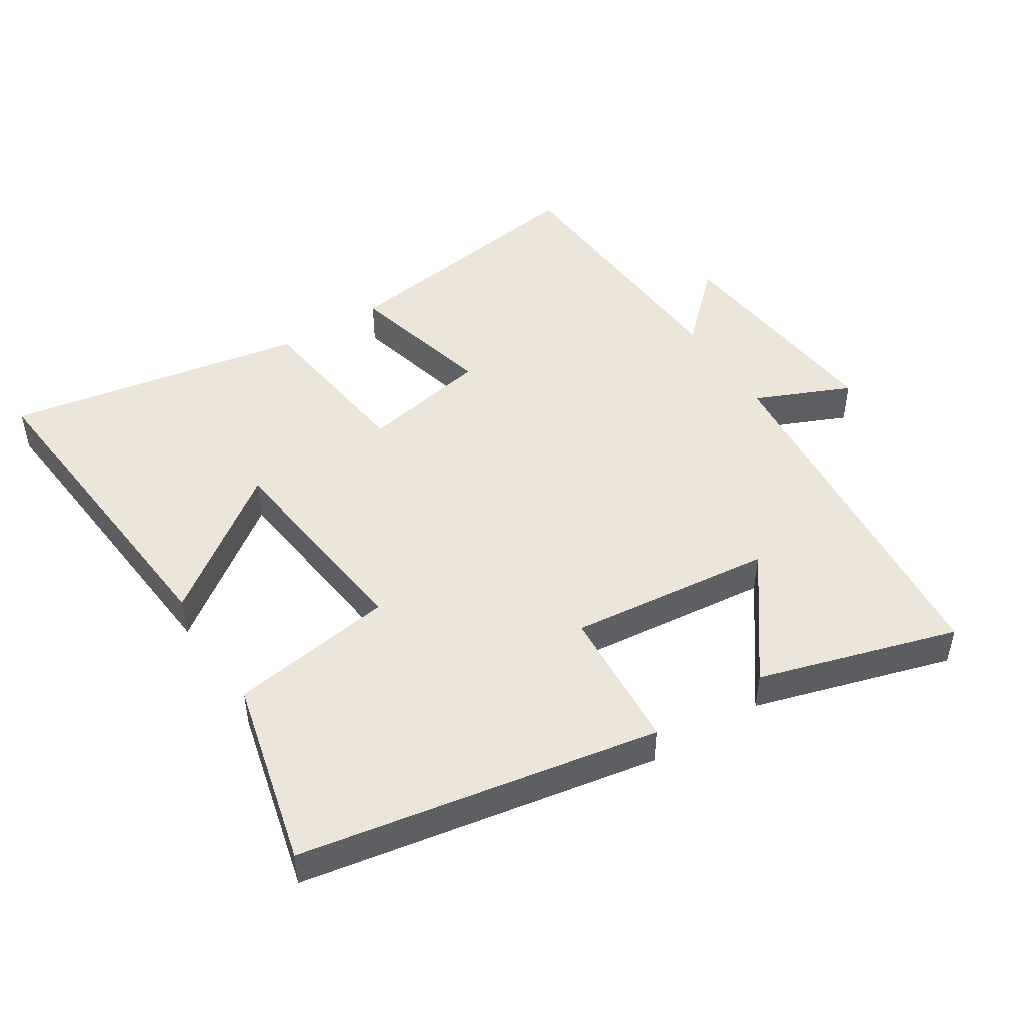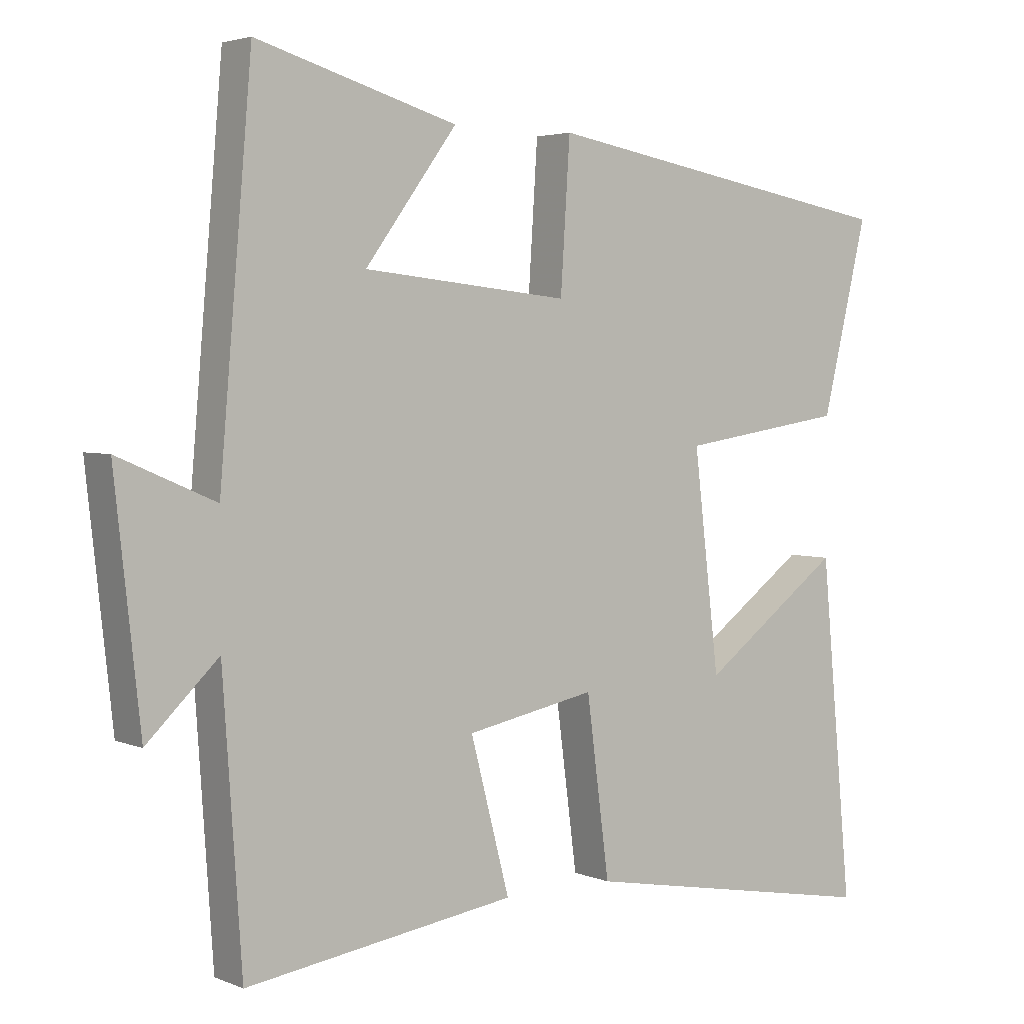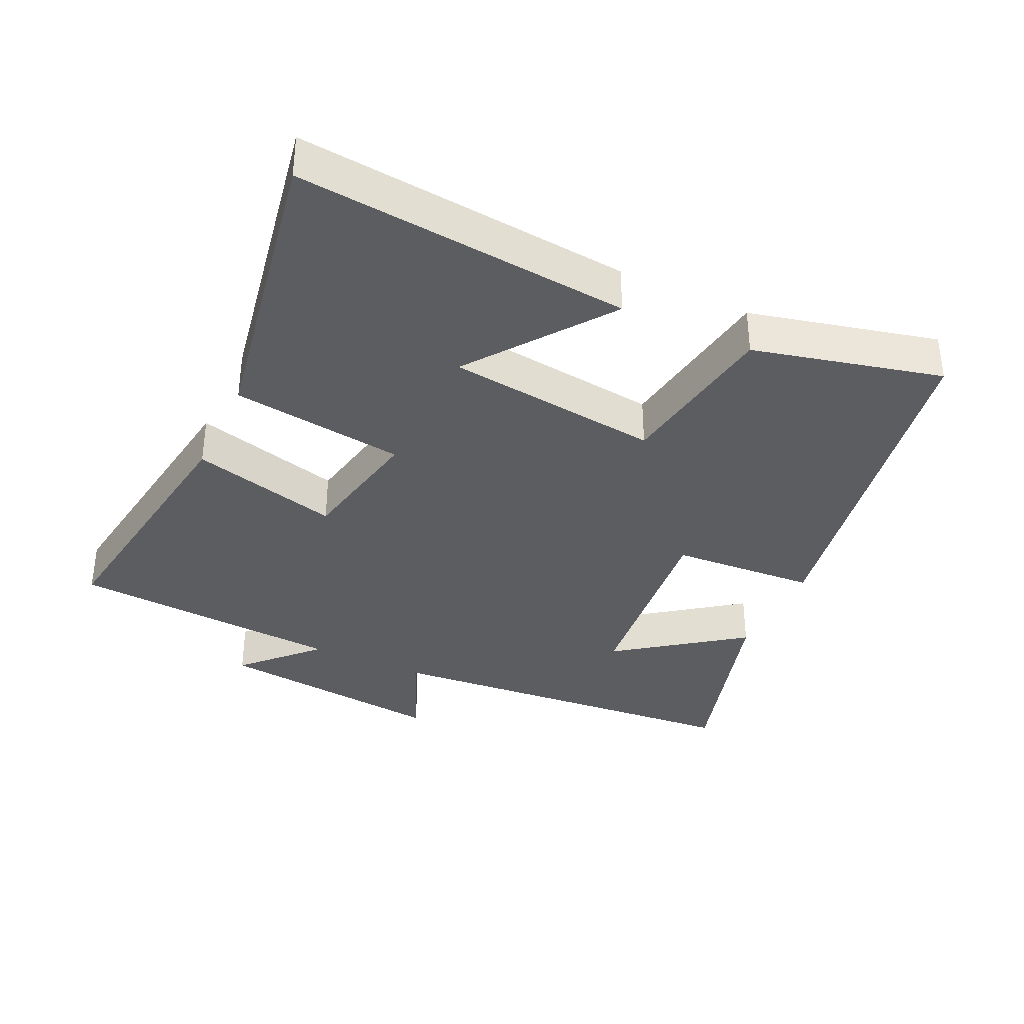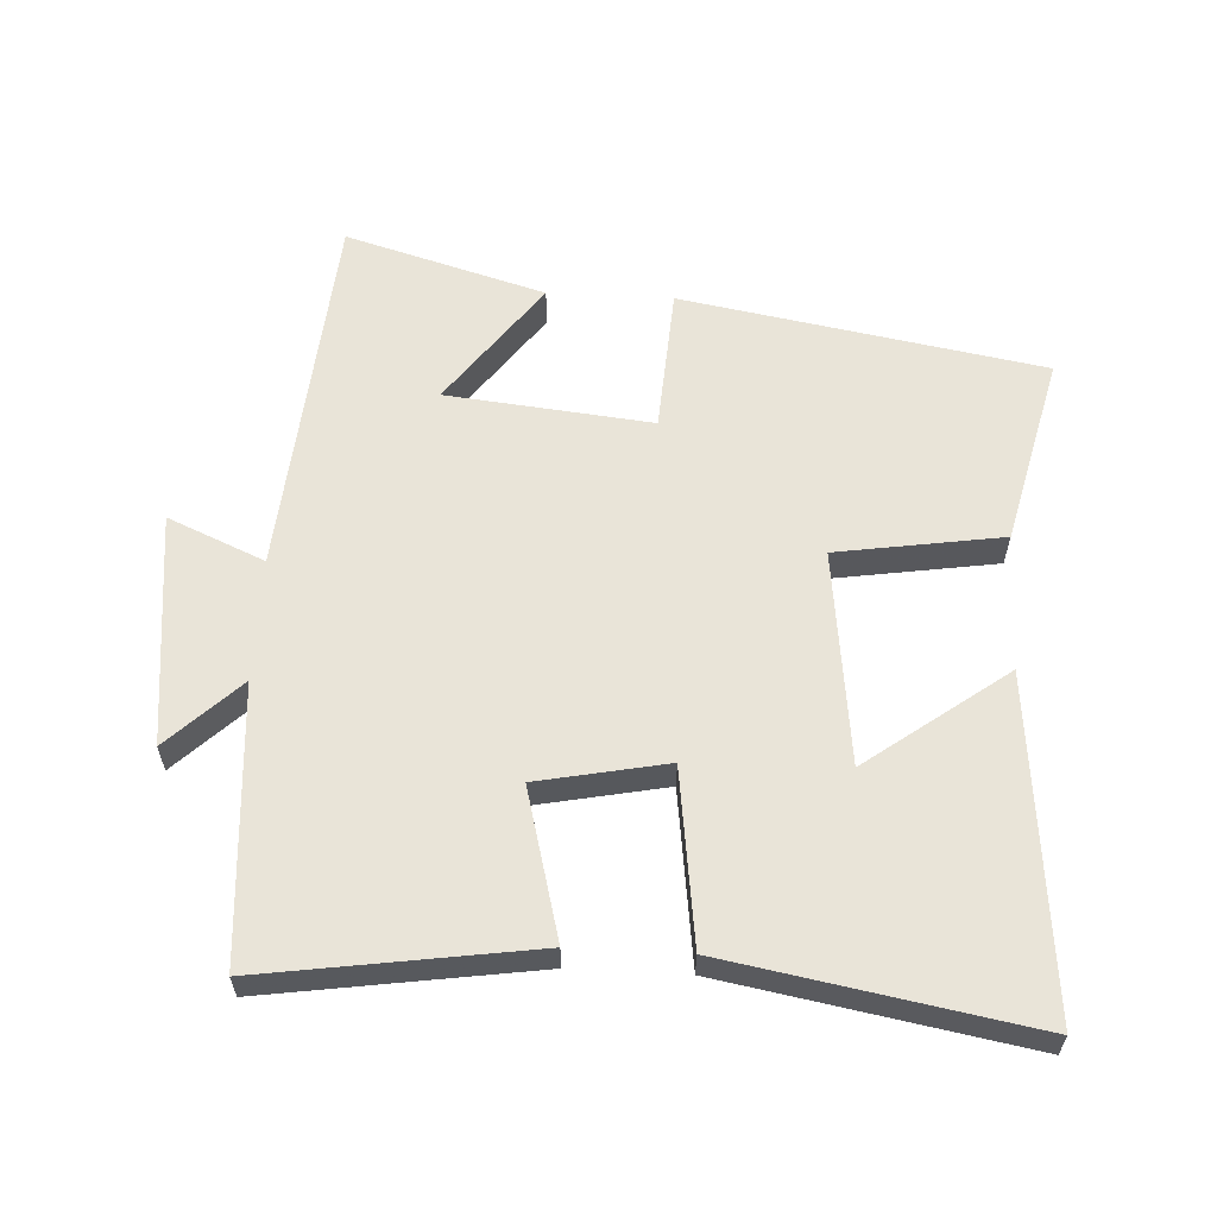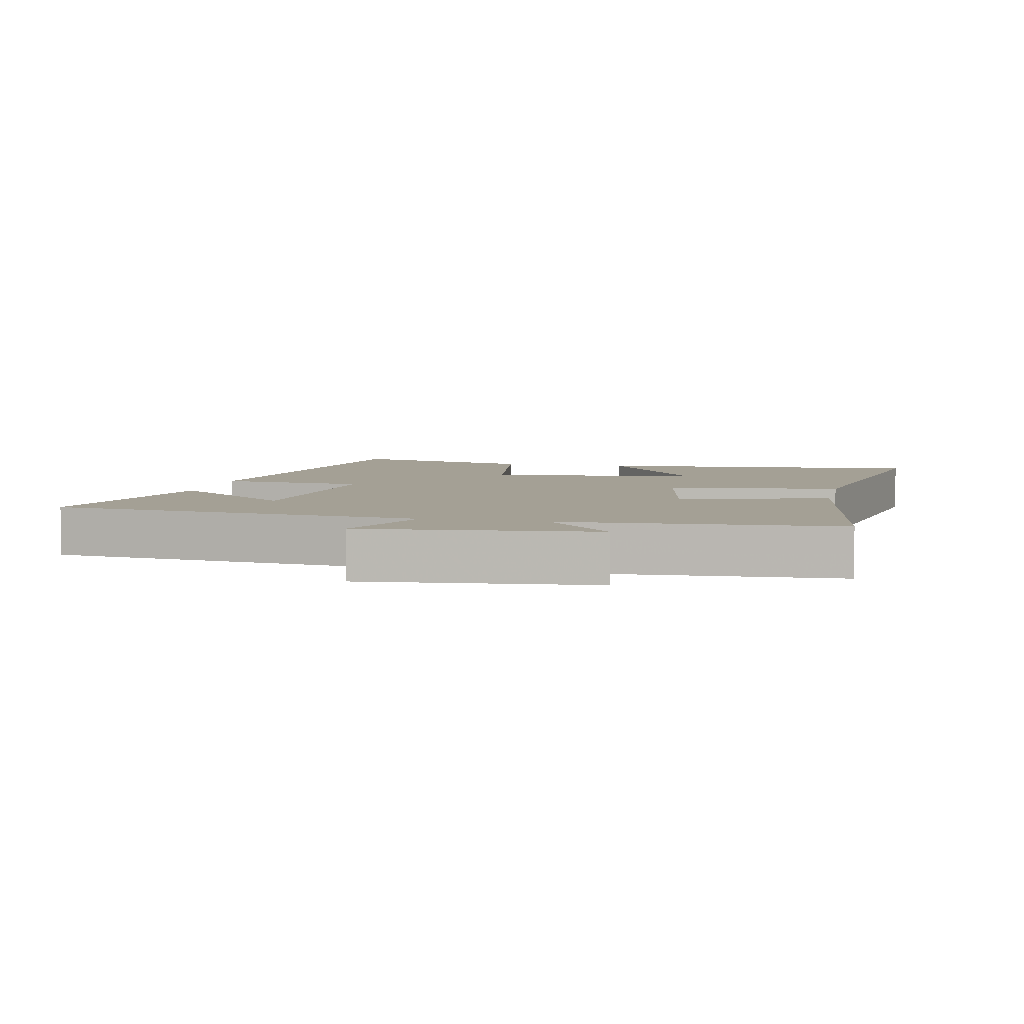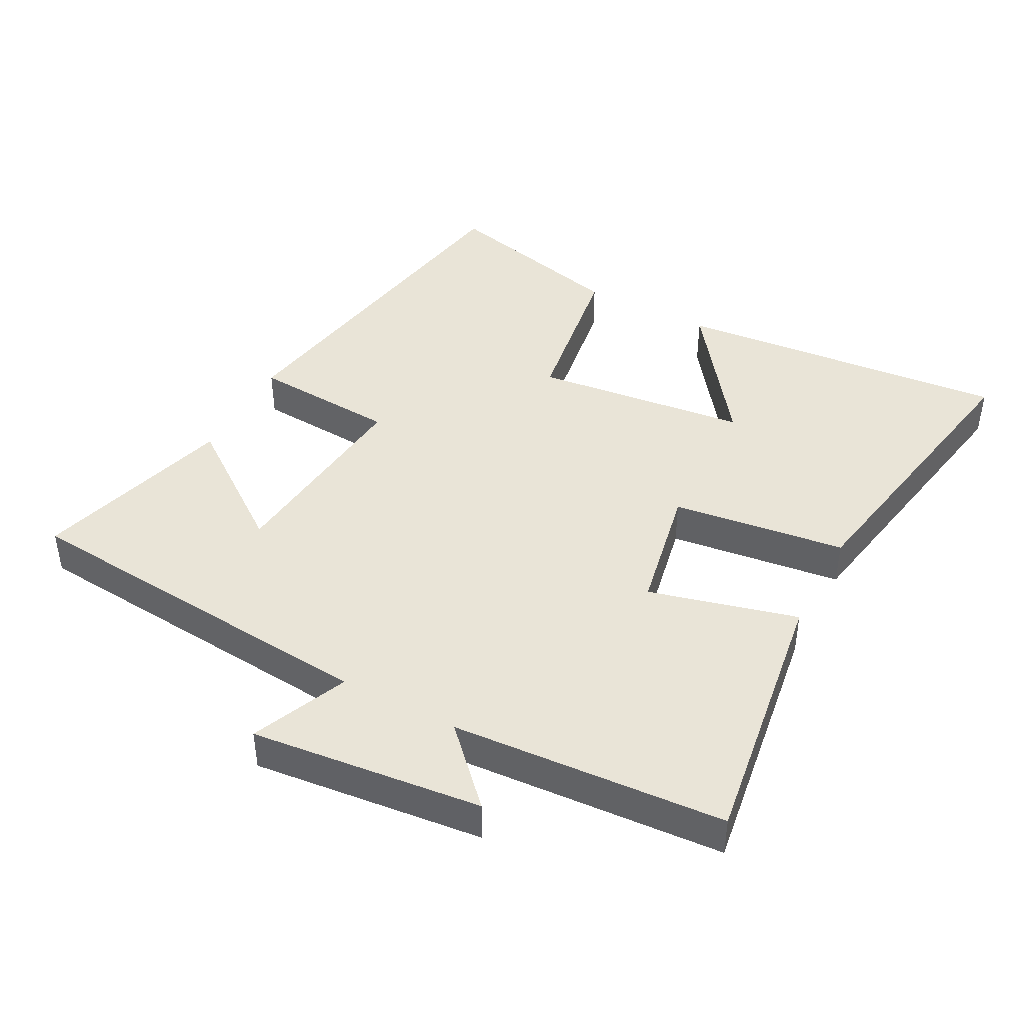
<metadata>
{"format":"obj","ext":"obj","renderer":"f3d","projection":"perspective","resolution":1024,"background":"white","views":[{"elev":48.0,"azim":-32.3,"up":"+Y"},{"elev":3.5,"azim":143.1,"up":"+Z"},{"elev":-36.2,"azim":-115.1,"up":"+Y"},{"elev":60.1,"azim":-177.0,"up":"+Y"},{"elev":5.7,"azim":102.4,"up":"+Y"},{"elev":43.4,"azim":118.0,"up":"+Y"}]}
</metadata>
<code>
v -0.547 0.07 -0.581
v -0.5 0.07 -0.081
v -0.291 0.07 -0.235
v -0.253 0.07 0.085
v -0.5 0.07 0.123
v -0.568 0.07 0.405
v -0.03 0.07 0.5
v -0.016 0.07 0.283
v 0.29 0.07 0.315
v 0.154 0.07 0.5
v 0.452 0.07 0.587
v 0.5 0.07 0.032
v 0.644 0.07 0.094
v 0.606 0.07 -0.252
v 0.5 0.07 -0.15
v 0.472 0.07 -0.559
v 0.071 0.07 -0.5
v 0.129 0.07 -0.278
v -0.063 0.07 -0.24
v -0.097 0.07 -0.5
v -0.547 0 -0.581
v -0.5 0 -0.081
v -0.291 0 -0.235
v -0.253 0 0.085
v -0.5 0 0.123
v -0.568 0 0.405
v -0.03 0 0.5
v -0.016 0 0.283
v 0.29 0 0.315
v 0.154 0 0.5
v 0.452 0 0.587
v 0.5 0 0.032
v 0.644 0 0.094
v 0.606 0 -0.252
v 0.5 0 -0.15
v 0.472 0 -0.559
v 0.071 0 -0.5
v 0.129 0 -0.278
v -0.063 0 -0.24
v -0.097 0 -0.5
f 19 20 1
f 15 16 17 18
f 15 18 19
f 12 13 14 15
f 12 15 19
f 9 10 11 12
f 8 9 12 19
f 4 5 6 7
f 3 4 7 8
f 1 2 3
f 19 1 3
f 3 8 19
f 21 40 39
f 38 37 36 35
f 39 38 35
f 35 34 33 32
f 39 35 32
f 32 31 30 29
f 39 32 29 28
f 27 26 25 24
f 28 27 24 23
f 23 22 21
f 23 21 39
f 39 28 23
f 1 21 22 2
f 2 22 23 3
f 3 23 24 4
f 4 24 25 5
f 5 25 26 6
f 6 26 27 7
f 7 27 28 8
f 8 28 29 9
f 9 29 30 10
f 10 30 31 11
f 11 31 32 12
f 12 32 33 13
f 13 33 34 14
f 14 34 35 15
f 15 35 36 16
f 16 36 37 17
f 17 37 38 18
f 18 38 39 19
f 19 39 40 20
f 20 40 21 1

</code>
